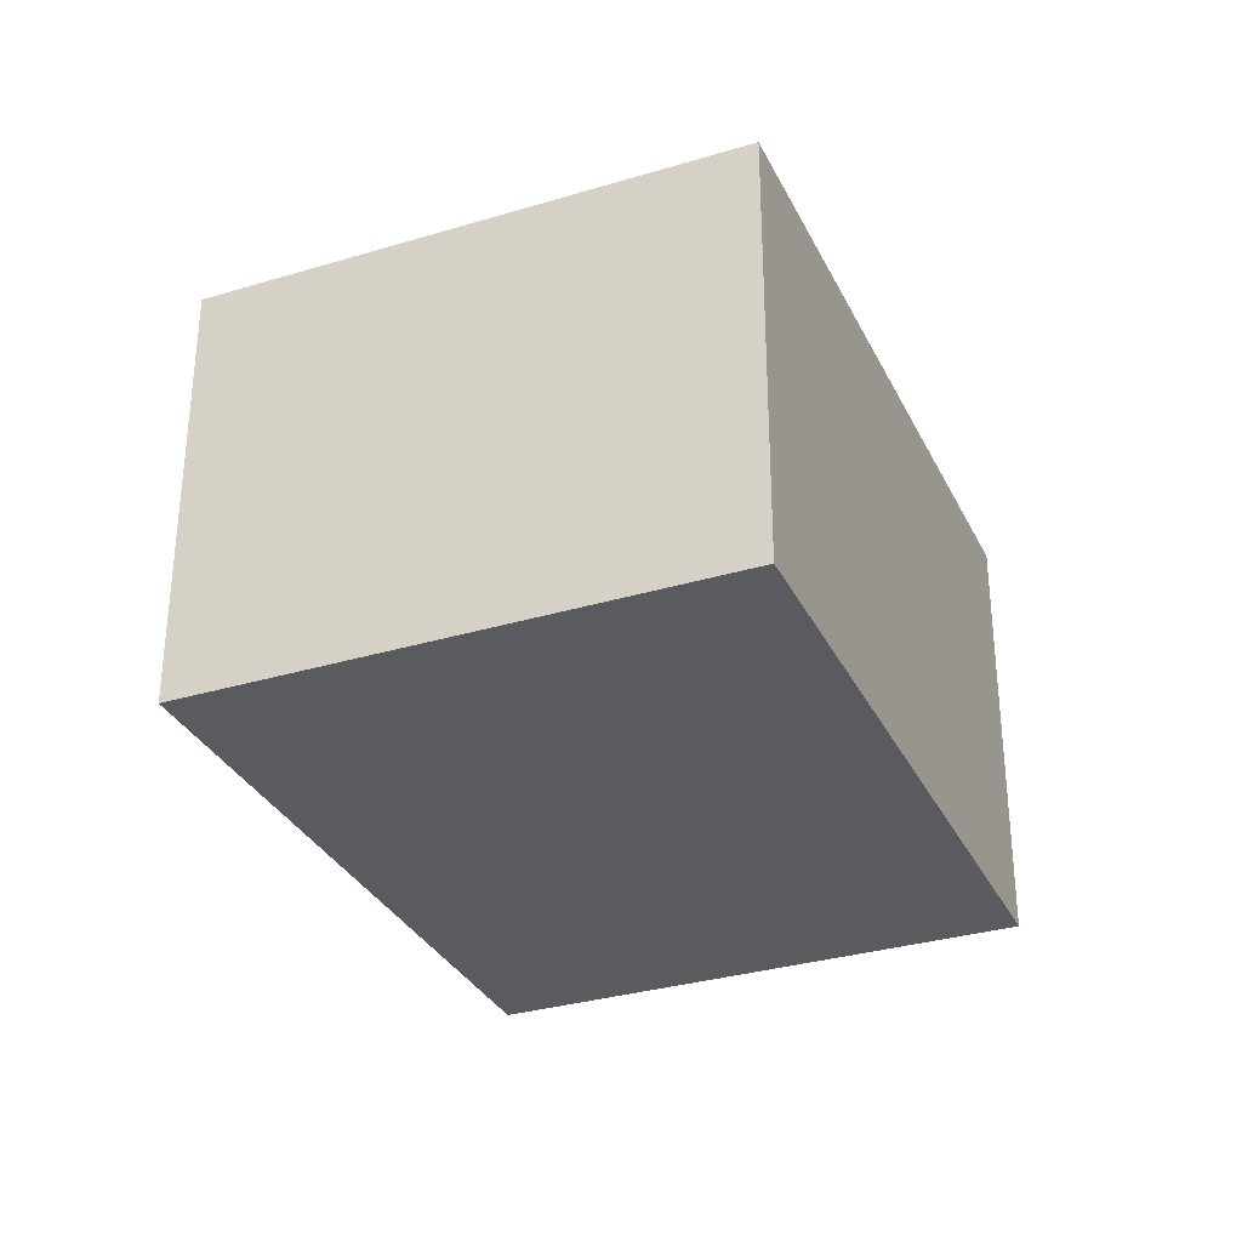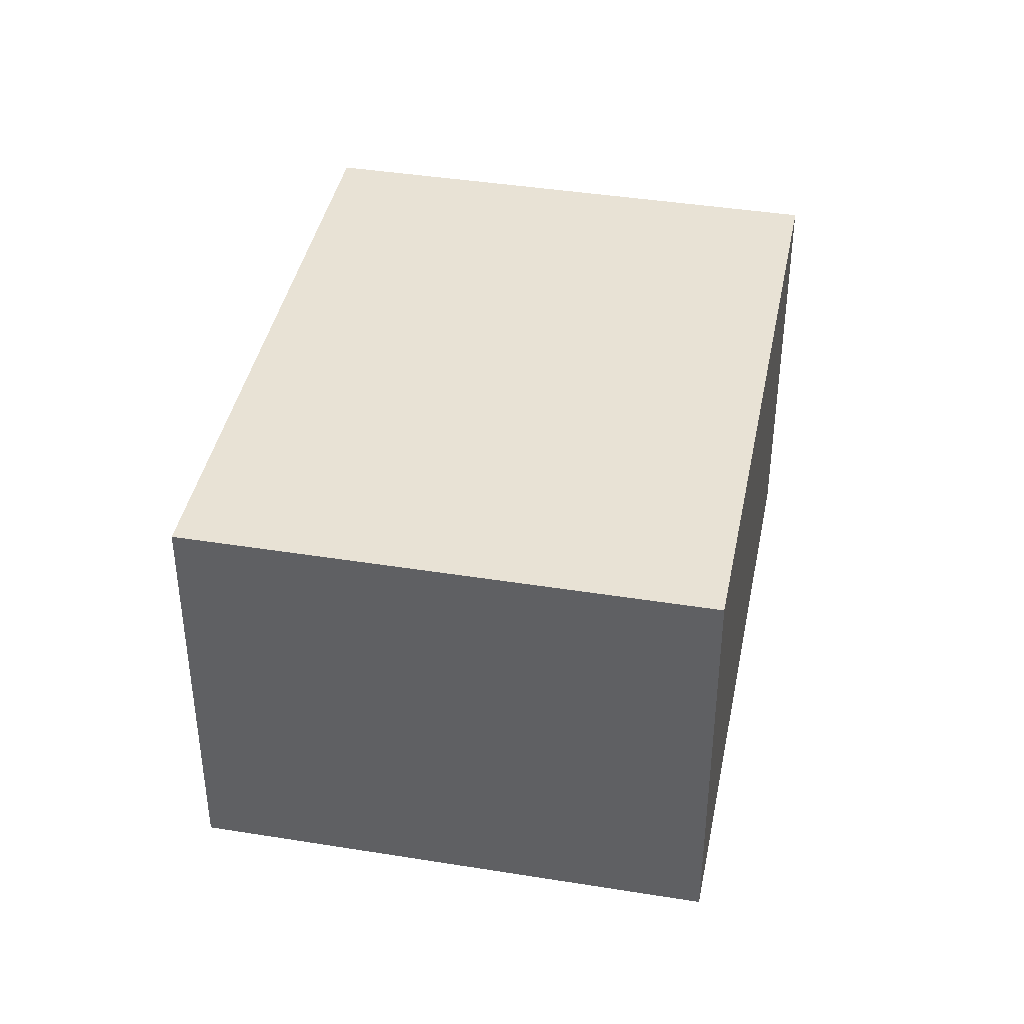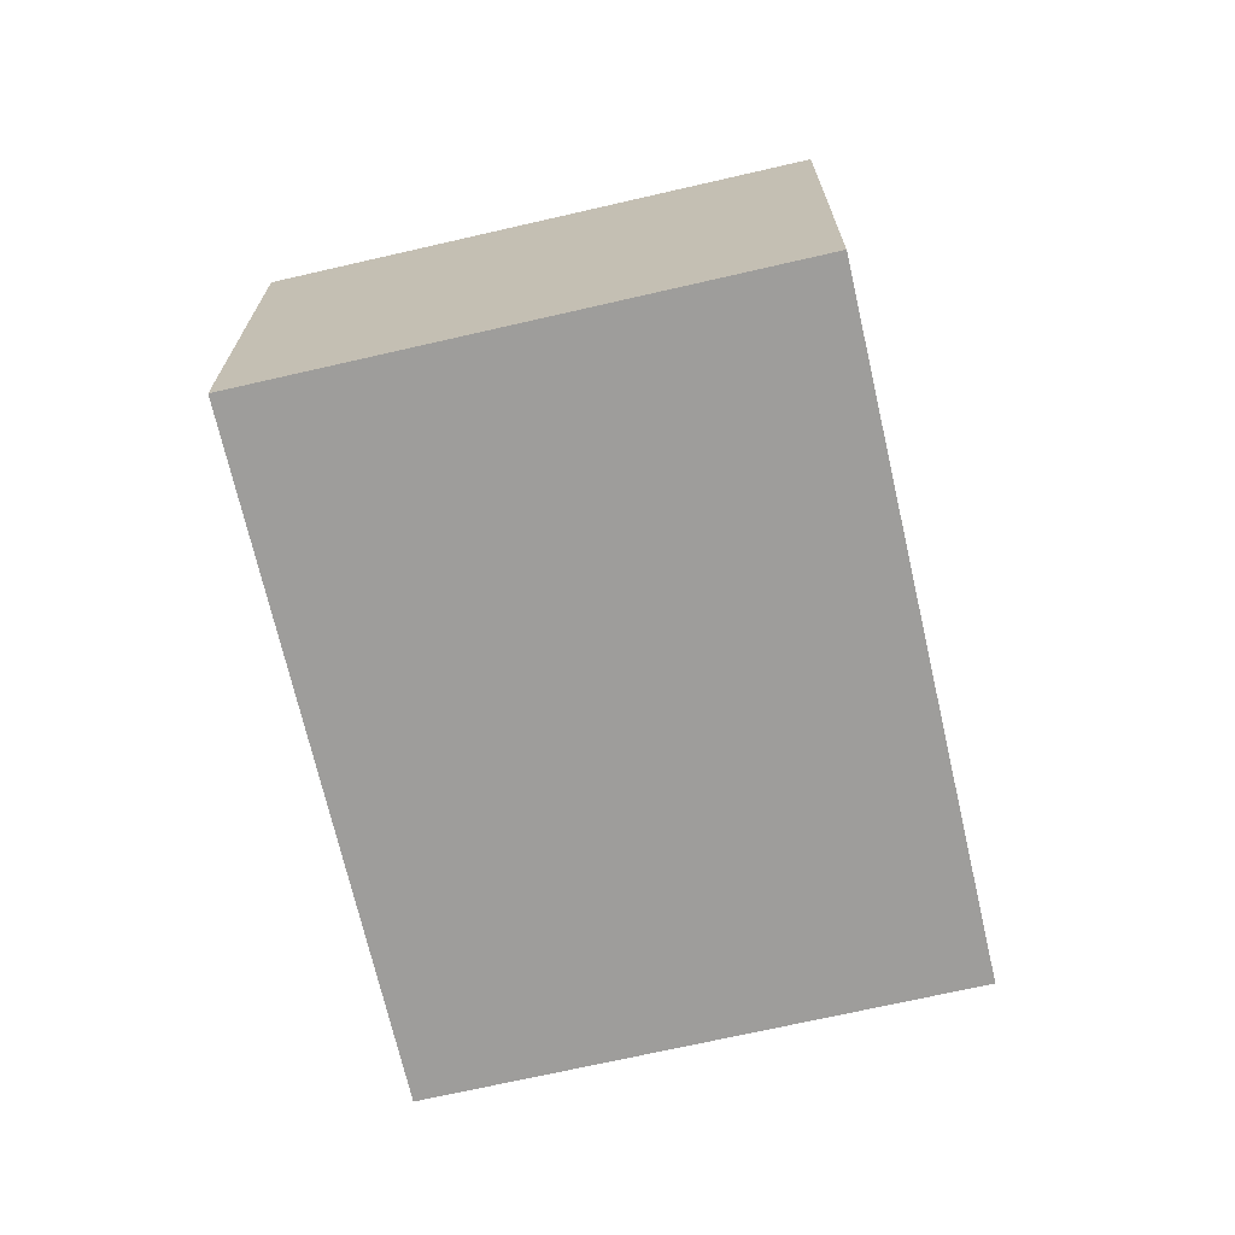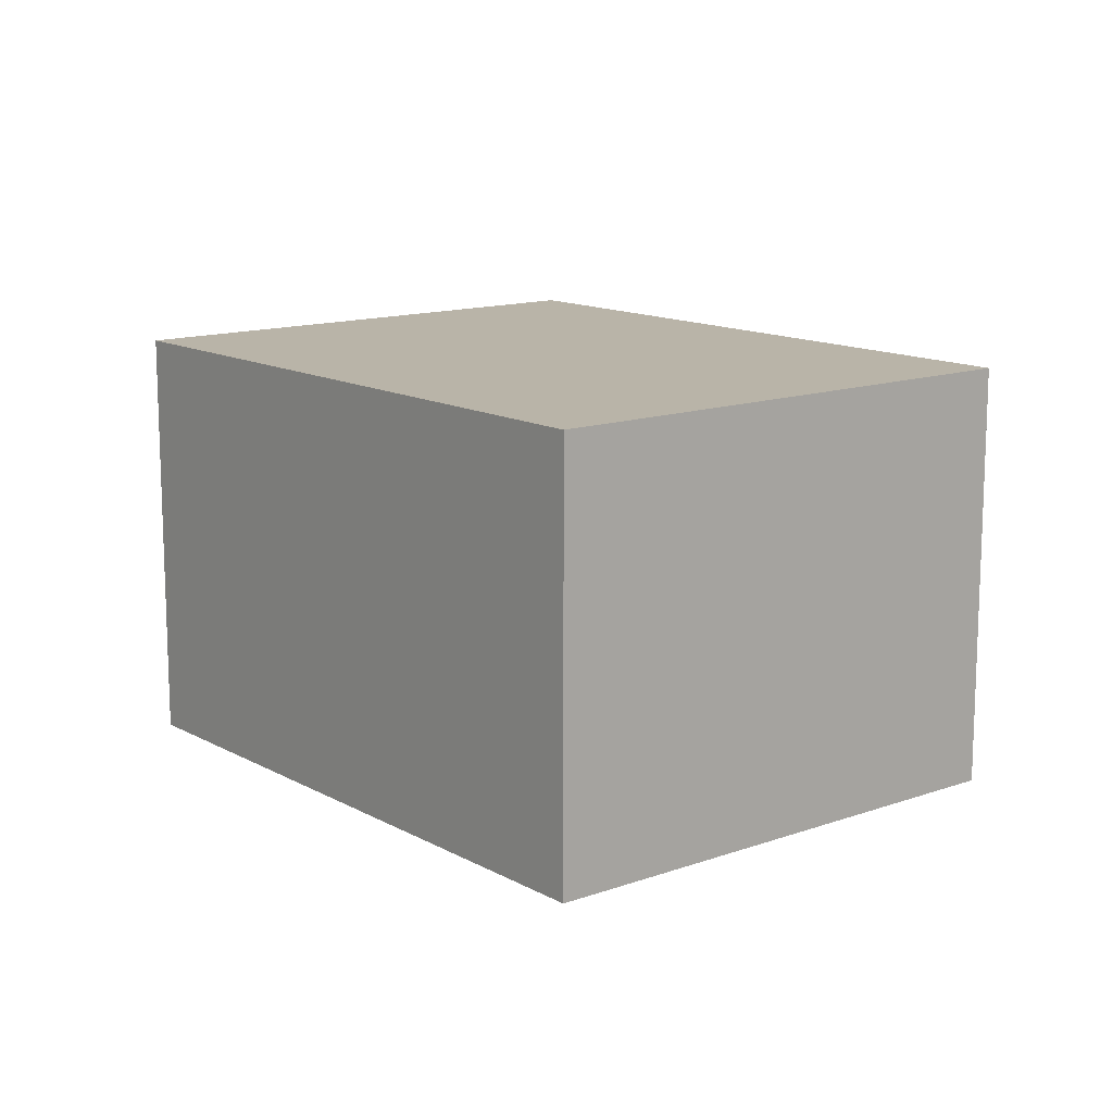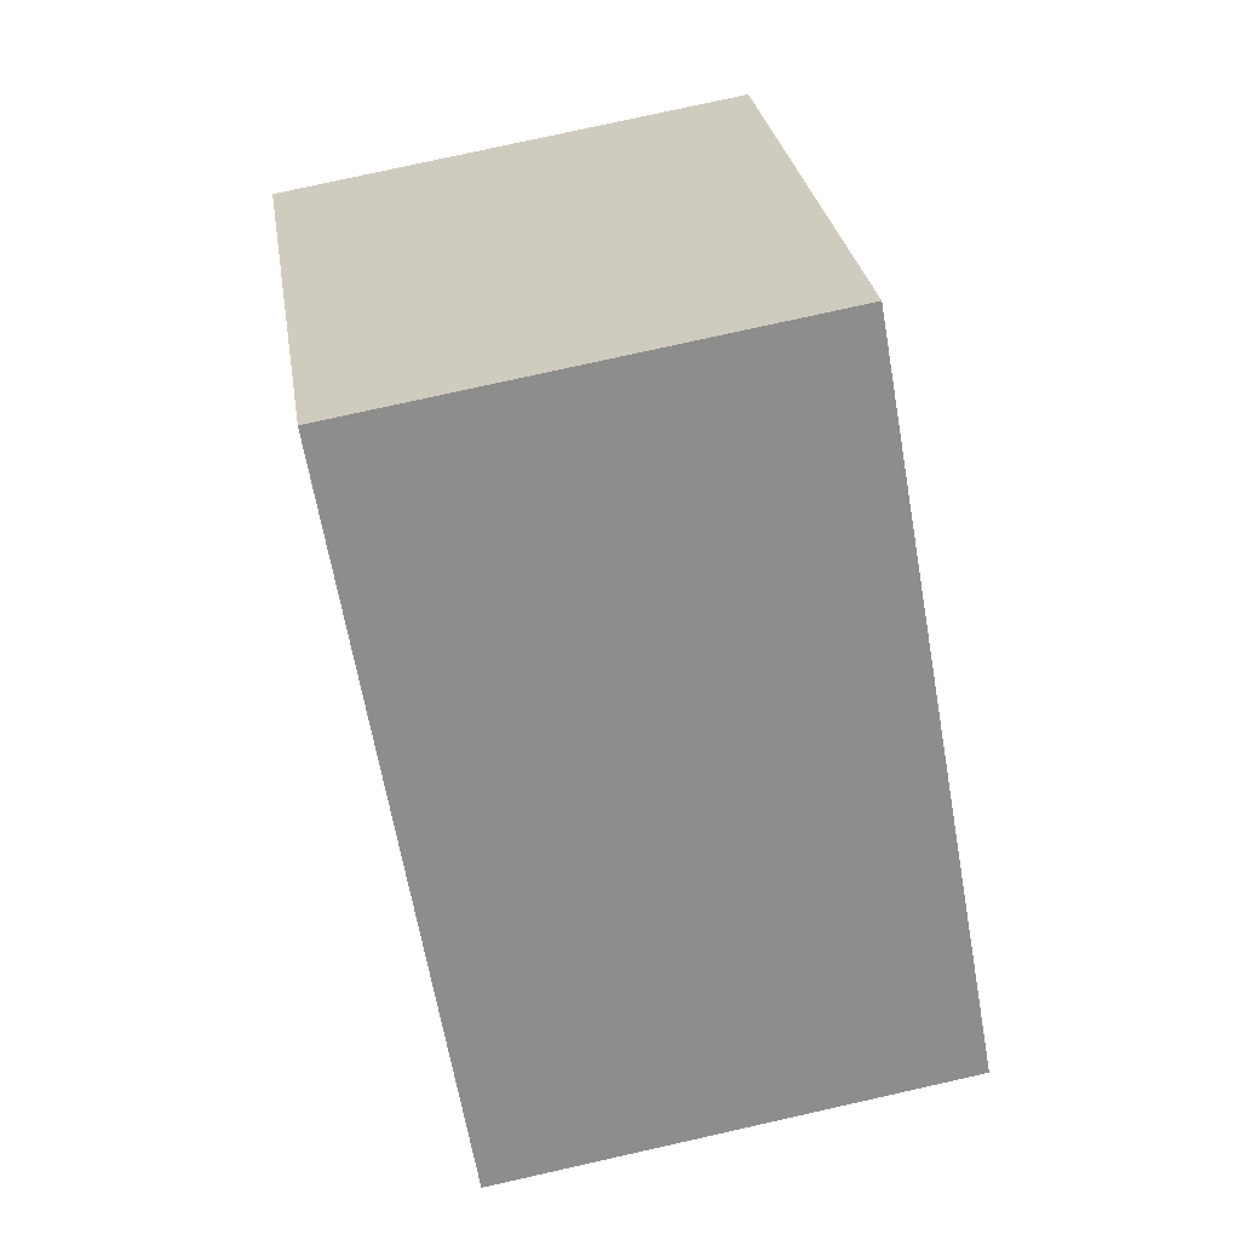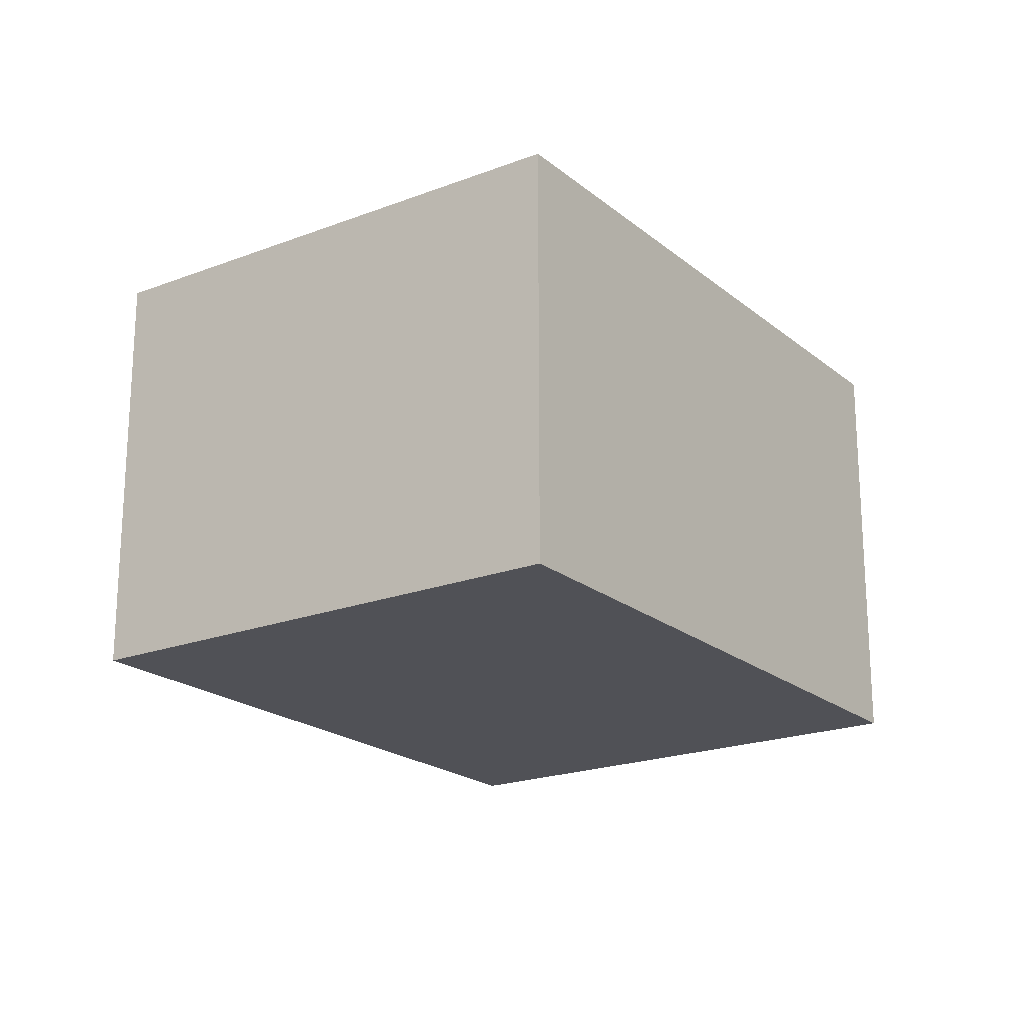
<metadata>
{"format":"obj","ext":"obj","renderer":"f3d","projection":"perspective","resolution":1024,"background":"white","views":[{"elev":-32.2,"azim":152.1,"up":"+Y"},{"elev":40.8,"azim":140.4,"up":"+Y"},{"elev":-70.4,"azim":142.2,"up":"+Y"},{"elev":13.3,"azim":90.2,"up":"+Y"},{"elev":77.3,"azim":77.4,"up":"+Z"},{"elev":-20.5,"azim":-15.8,"up":"+Y"}]}
</metadata>
<code>
v  0 0 0
v  5.748 6.184e-18 -0.101
v  2.254 -1.688e-16 2.756
v  3.494 1.75e-16 -2.858
v  2.254 2.809 2.756
v  0 2.809 1.72e-16
v  5.748 2.809 -0.101
v  3.494 2.809 -2.858
g defaultobject
f 1 2 3
f 2 1 4
f 5 1 3
f 1 5 6
f 7 3 2
f 3 7 5
f 6 4 1
f 4 6 8
f 5 8 6
f 8 5 7
f 8 2 4
f 2 8 7

</code>
